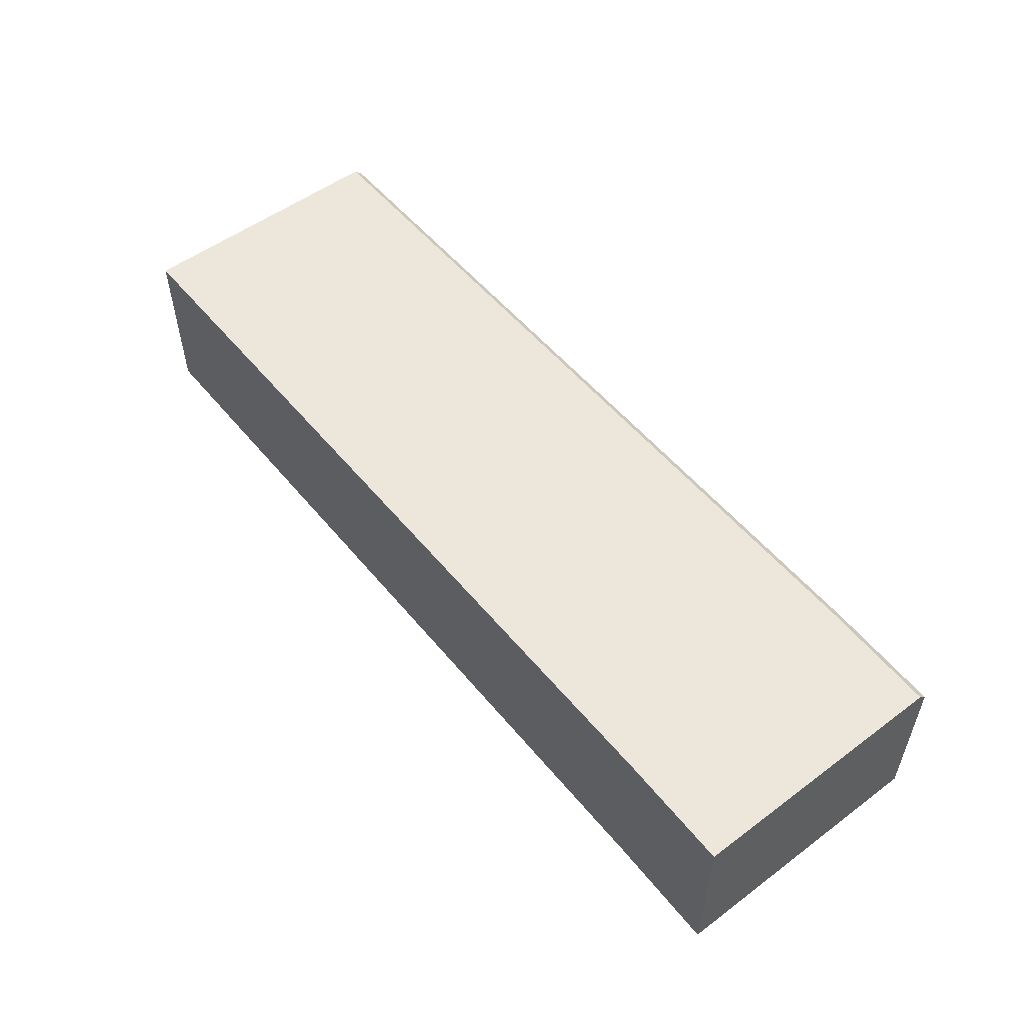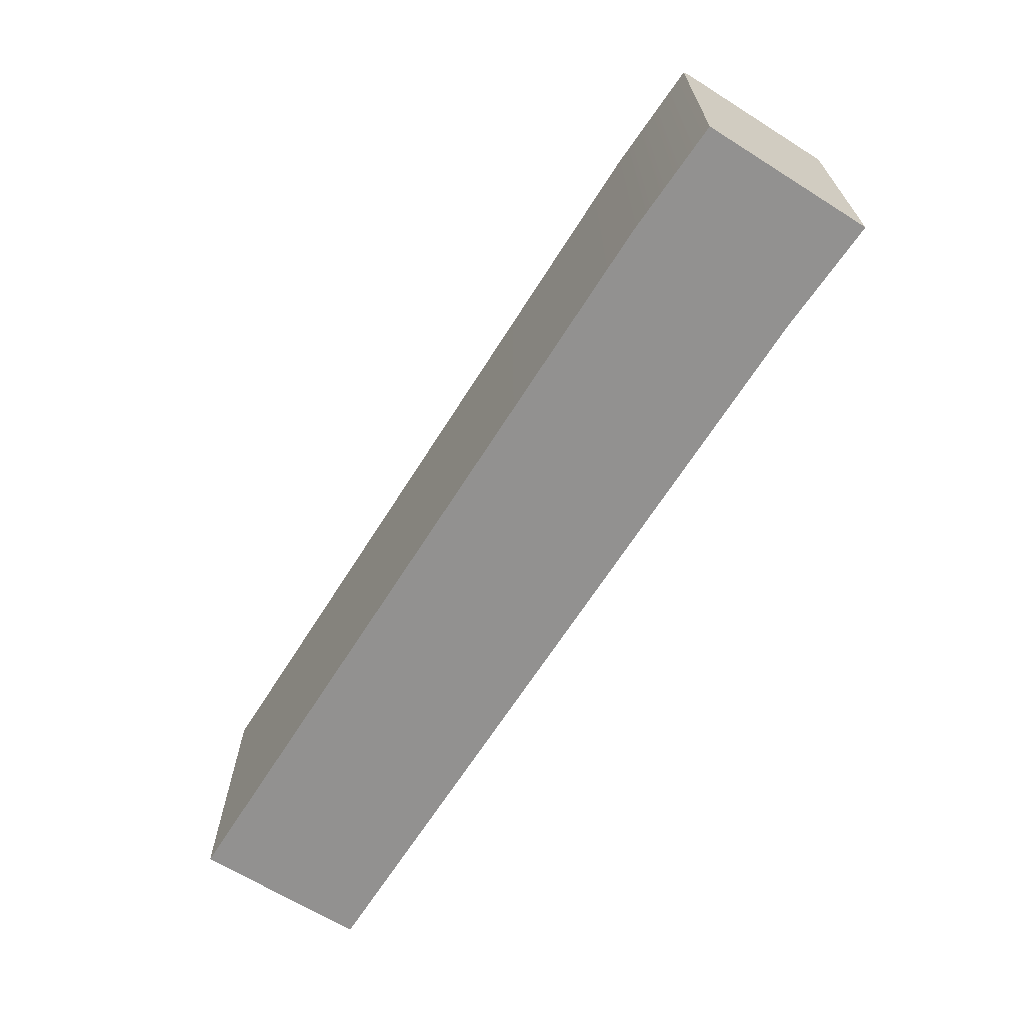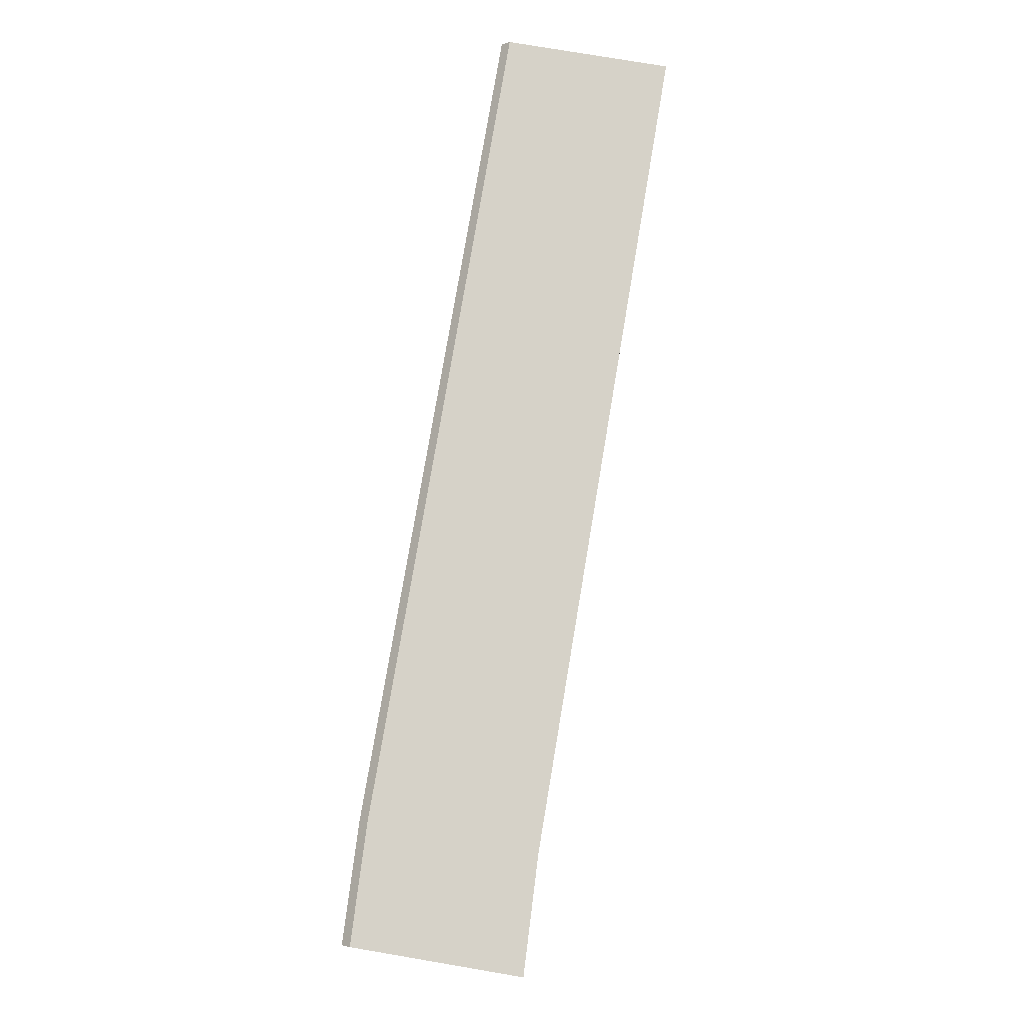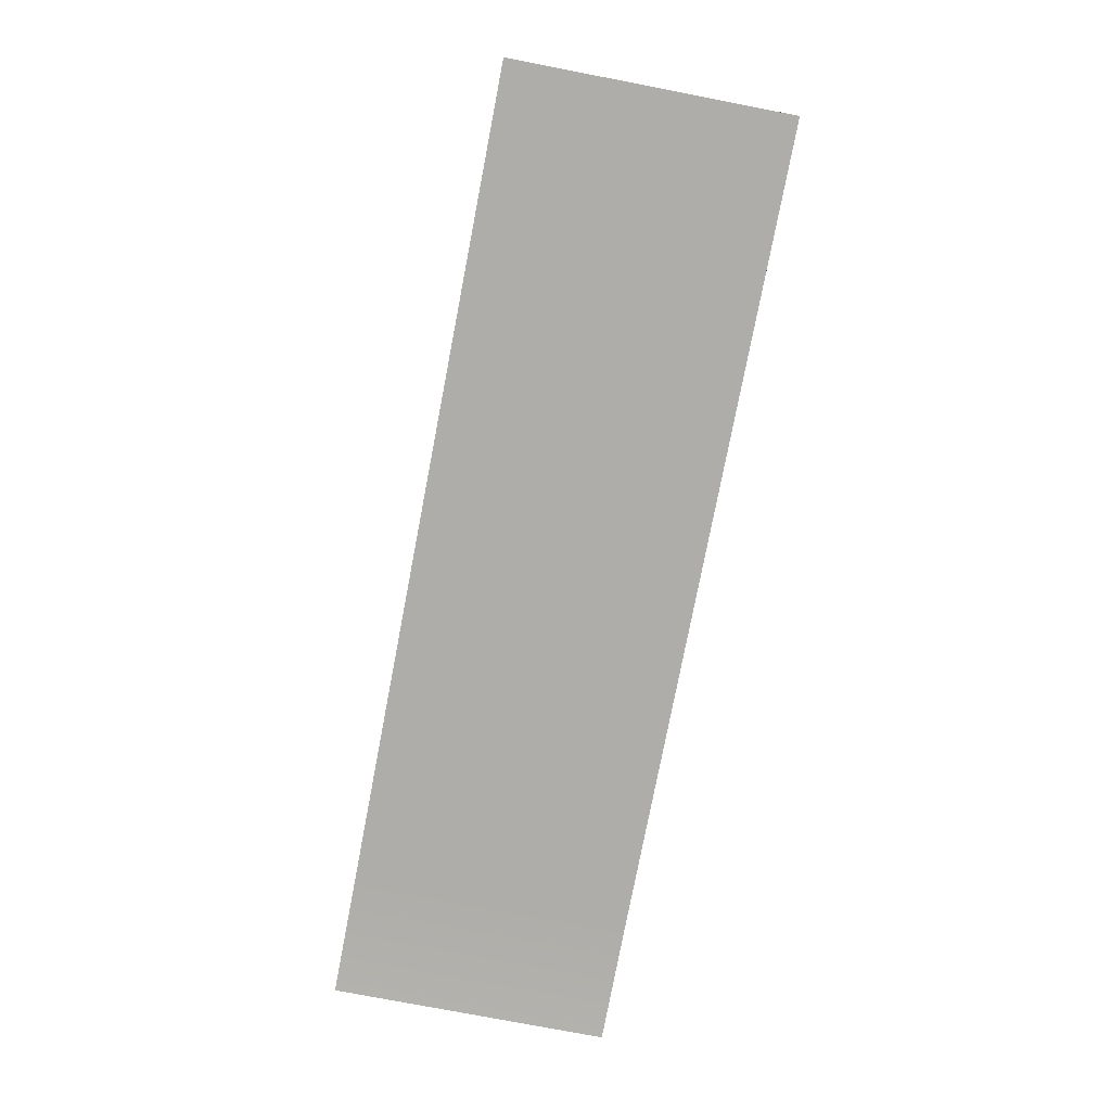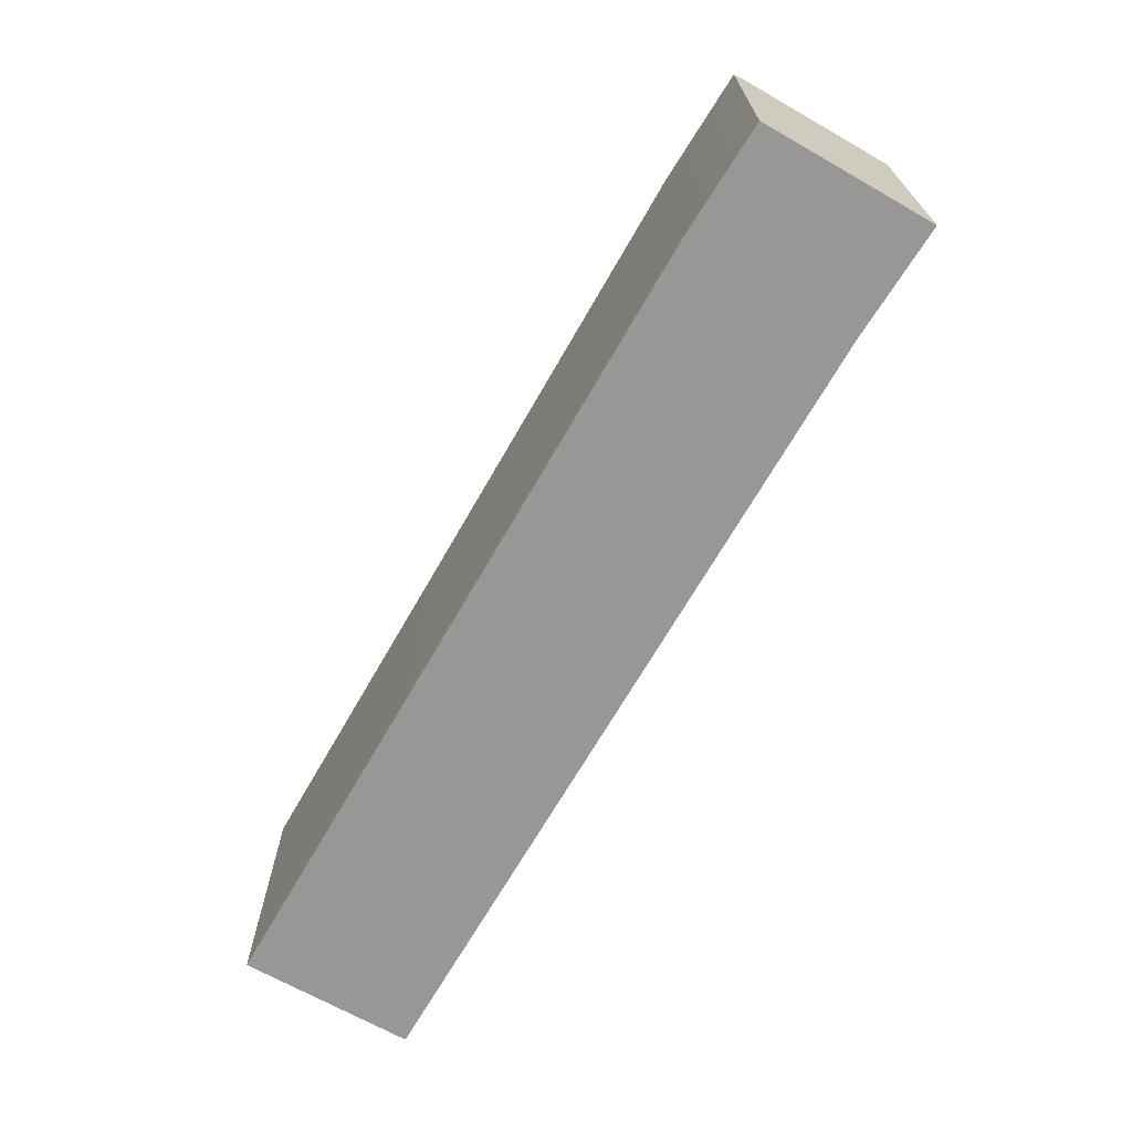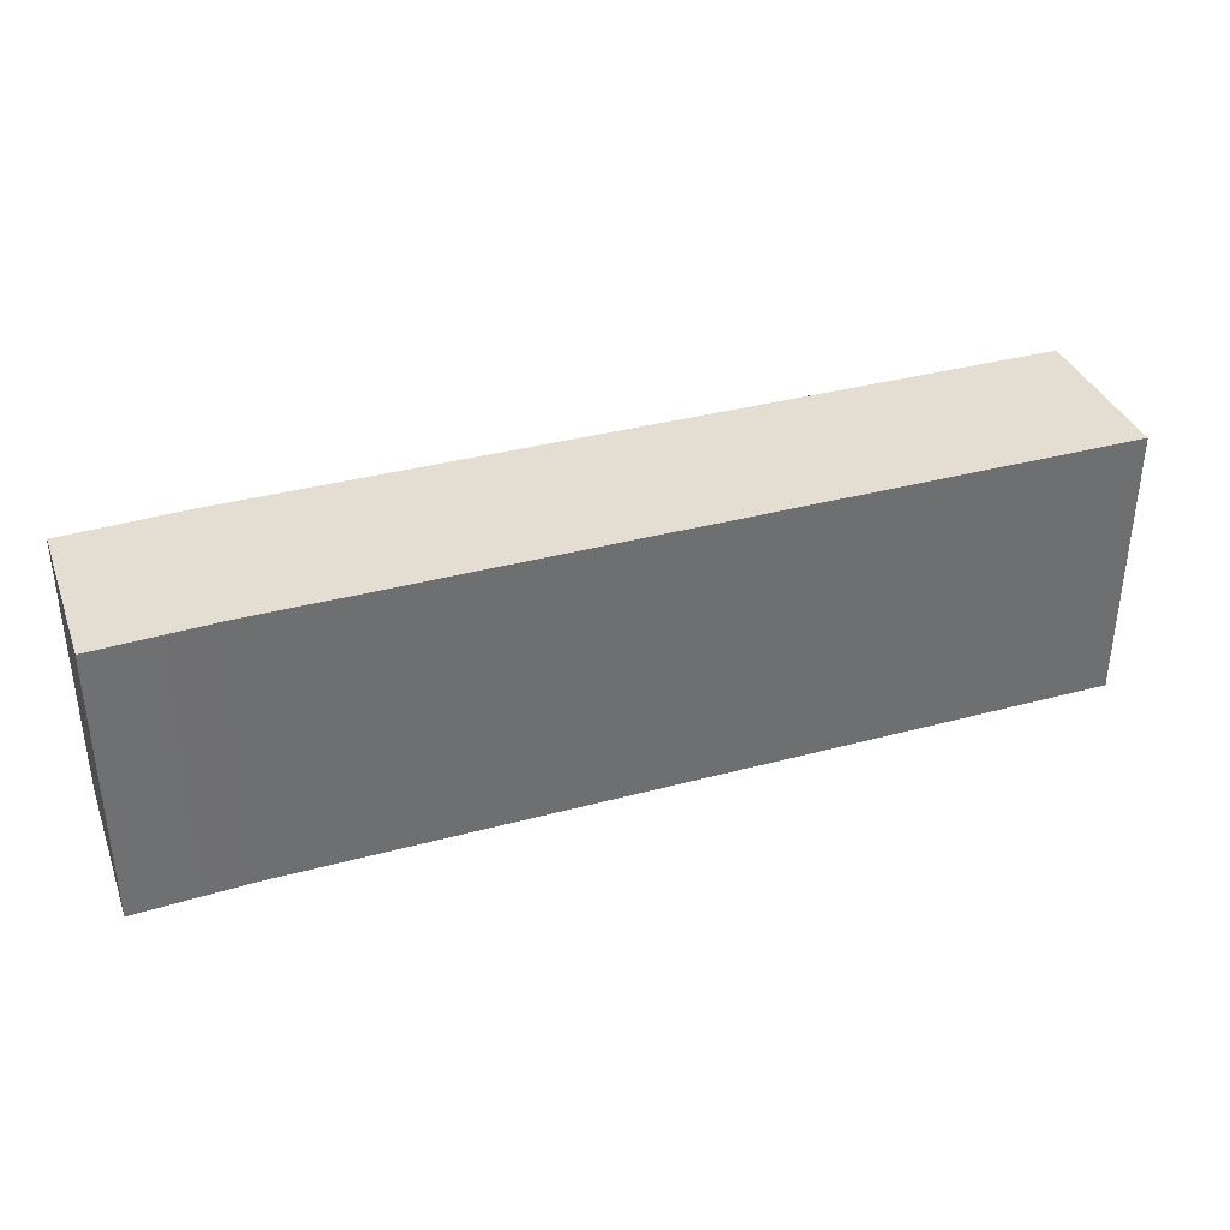
<metadata>
{"format":"obj","ext":"obj","renderer":"f3d","projection":"perspective","resolution":1024,"background":"white","views":[{"elev":53.3,"azim":51.5,"up":"+Z"},{"elev":-66.1,"azim":57.8,"up":"+Y"},{"elev":78.0,"azim":99.6,"up":"+Y"},{"elev":-77.1,"azim":-100.9,"up":"+Z"},{"elev":-68.2,"azim":60.3,"up":"+Y"},{"elev":36.3,"azim":160.7,"up":"+Y"}]}
</metadata>
<code>
g default
v -3314 439 -1035
v -4504 439 -1034
v -4504 37.29 -781.1
v -3314 37.29 -782.2
v -3314 37.29 -1035
v -4504 37.29 -1034
v -3146 439 -1042
v -3146 37.29 -1042
v -3146 37.29 -789.3
v -3146 417.4 -1038
v -3146 58.94 -1038
v -3146 58.94 -793.5
v -4504 426.8 -781.1
v -4504 439 -793.3
v -3314 426.8 -782.2
v -3314 439 -794.5
v -3146 426.8 -789.3
v -3146 439 -801.5
v -3146 405.2 -793.5
v -3146 417.4 -805.7
g polySurface45 Level02_Main:polySurface16 Level02_Main:polySurface1
f 3 4 5 6
f 16 14 2 1
f 13 15 4 3
f 1 2 6 5
f 2 14 13 3 6
f 18 16 1 7
f 1 5 8 7
f 5 4 9 8
f 4 15 17 9
f 20 18 7 10
f 7 8 11 10
f 8 9 12 11
f 9 17 19 12
f 19 20 10 11 12
f 13 14 16 15
f 15 16 18 17
f 17 18 20 19

</code>
